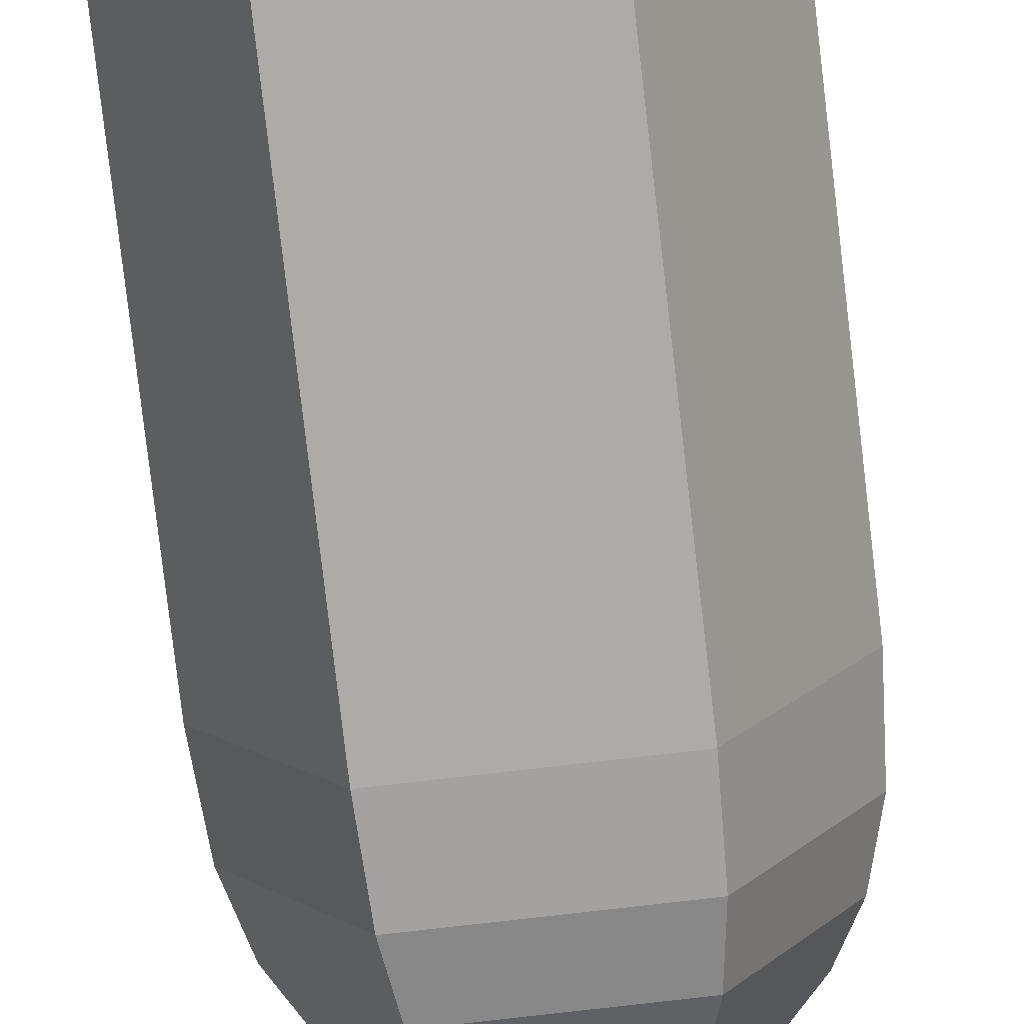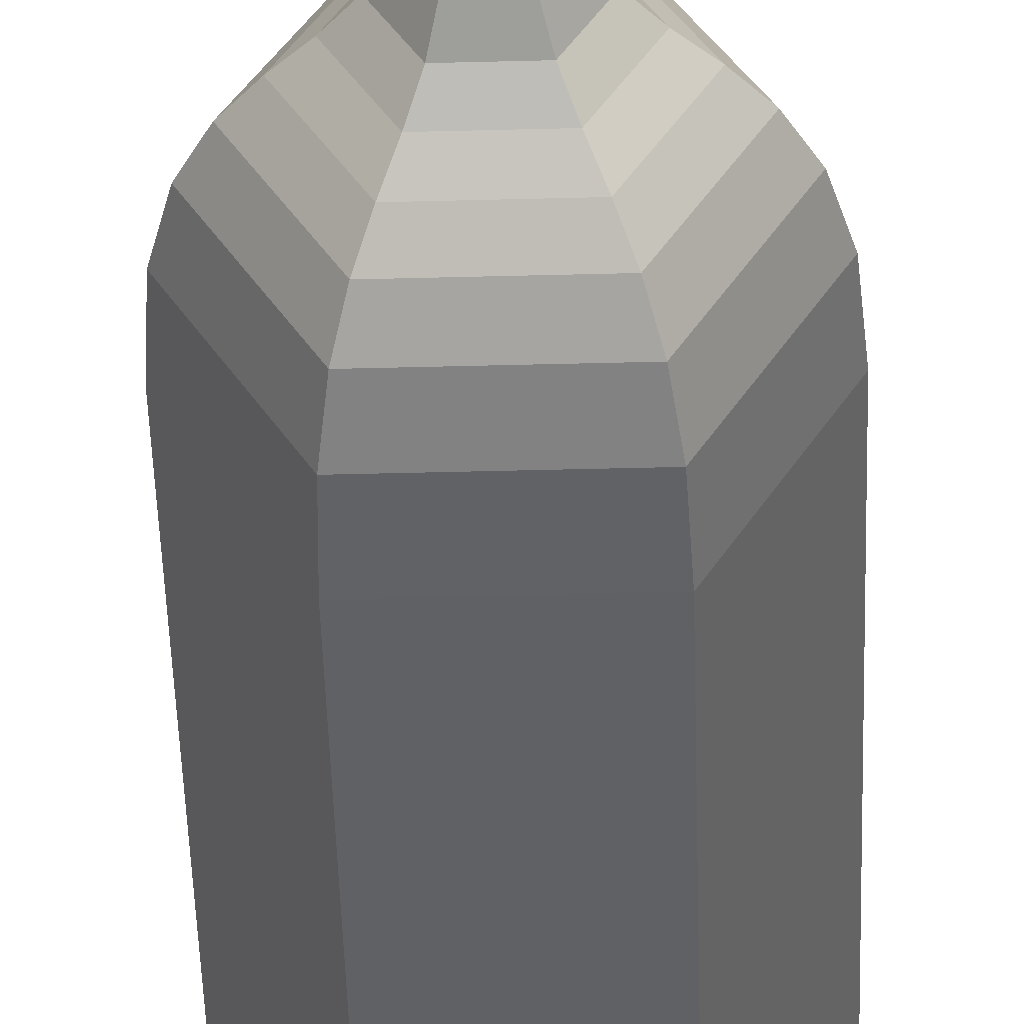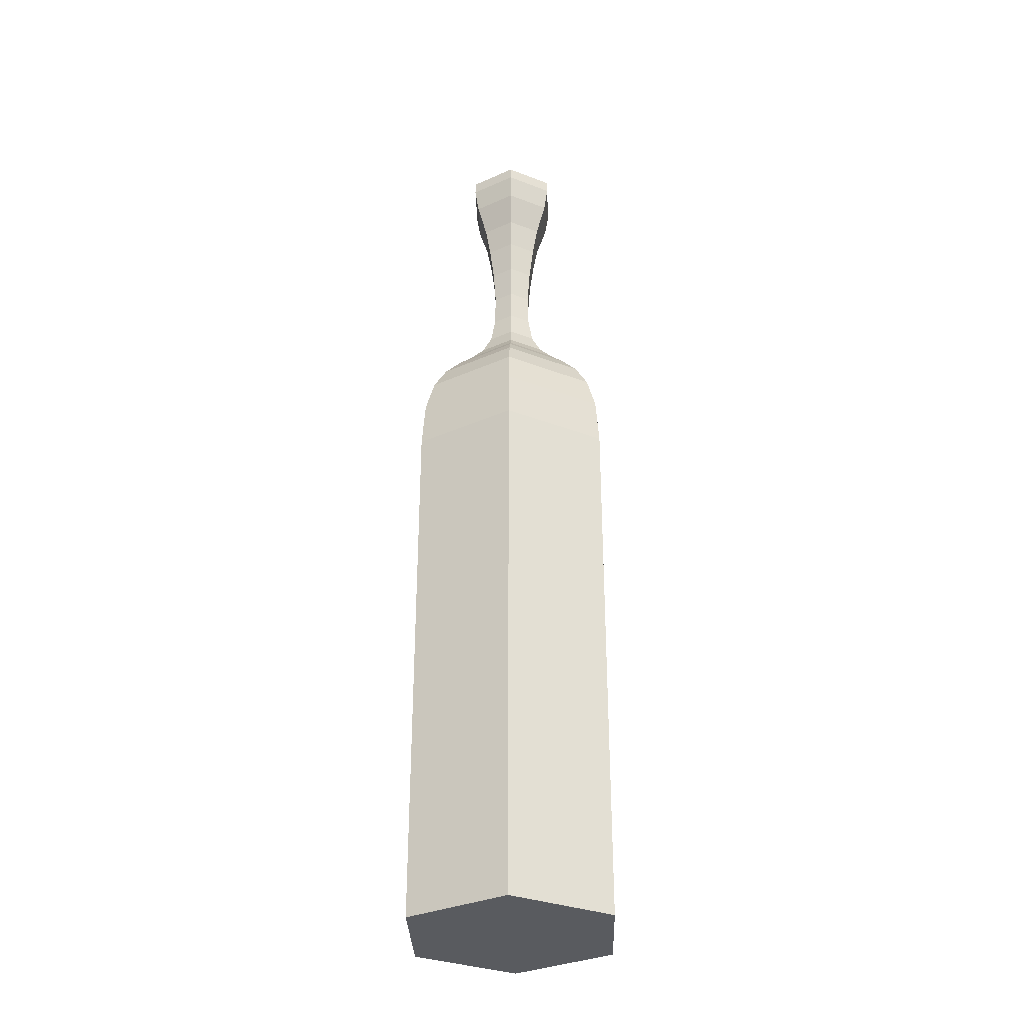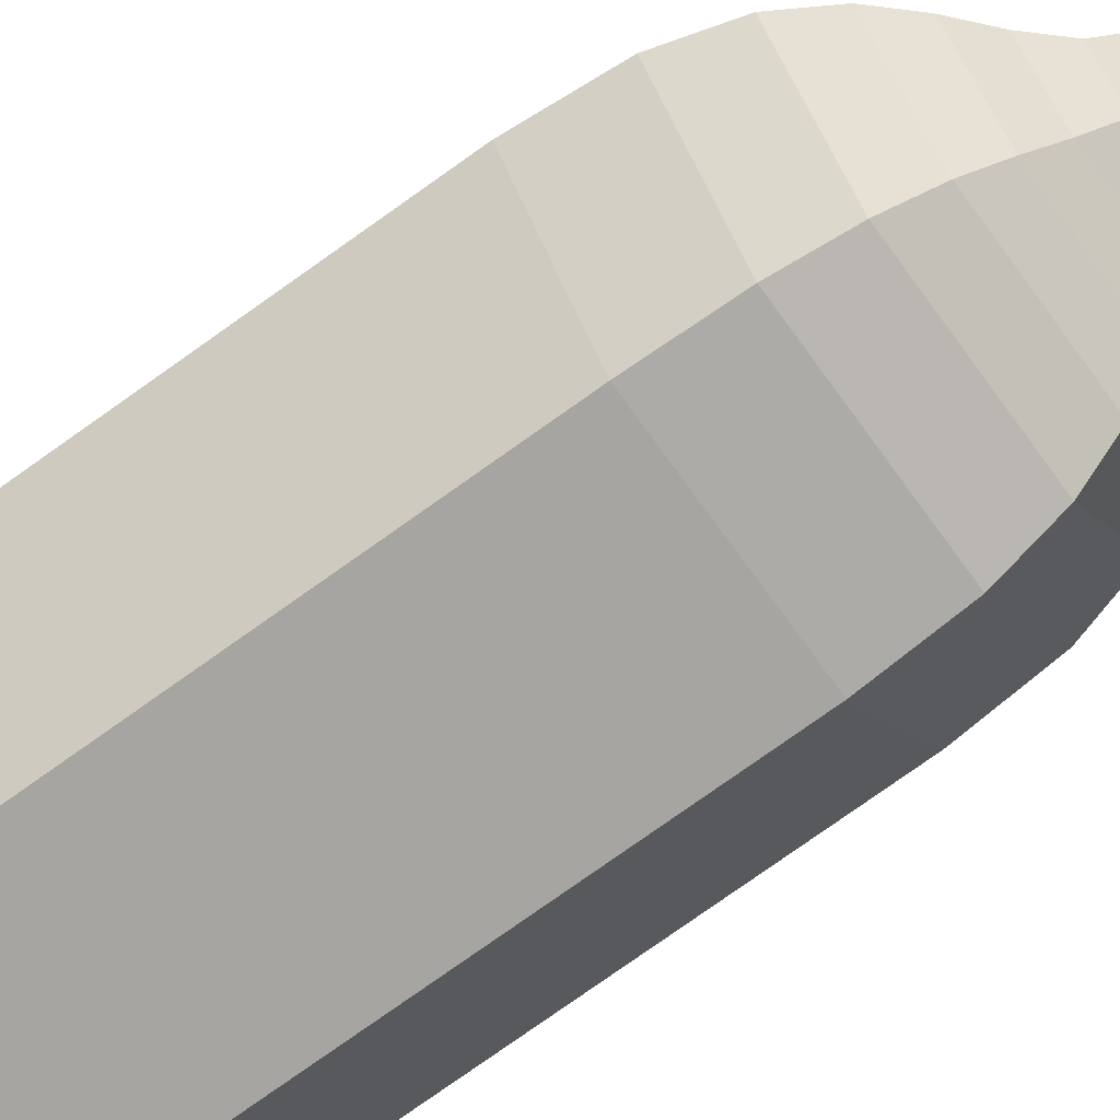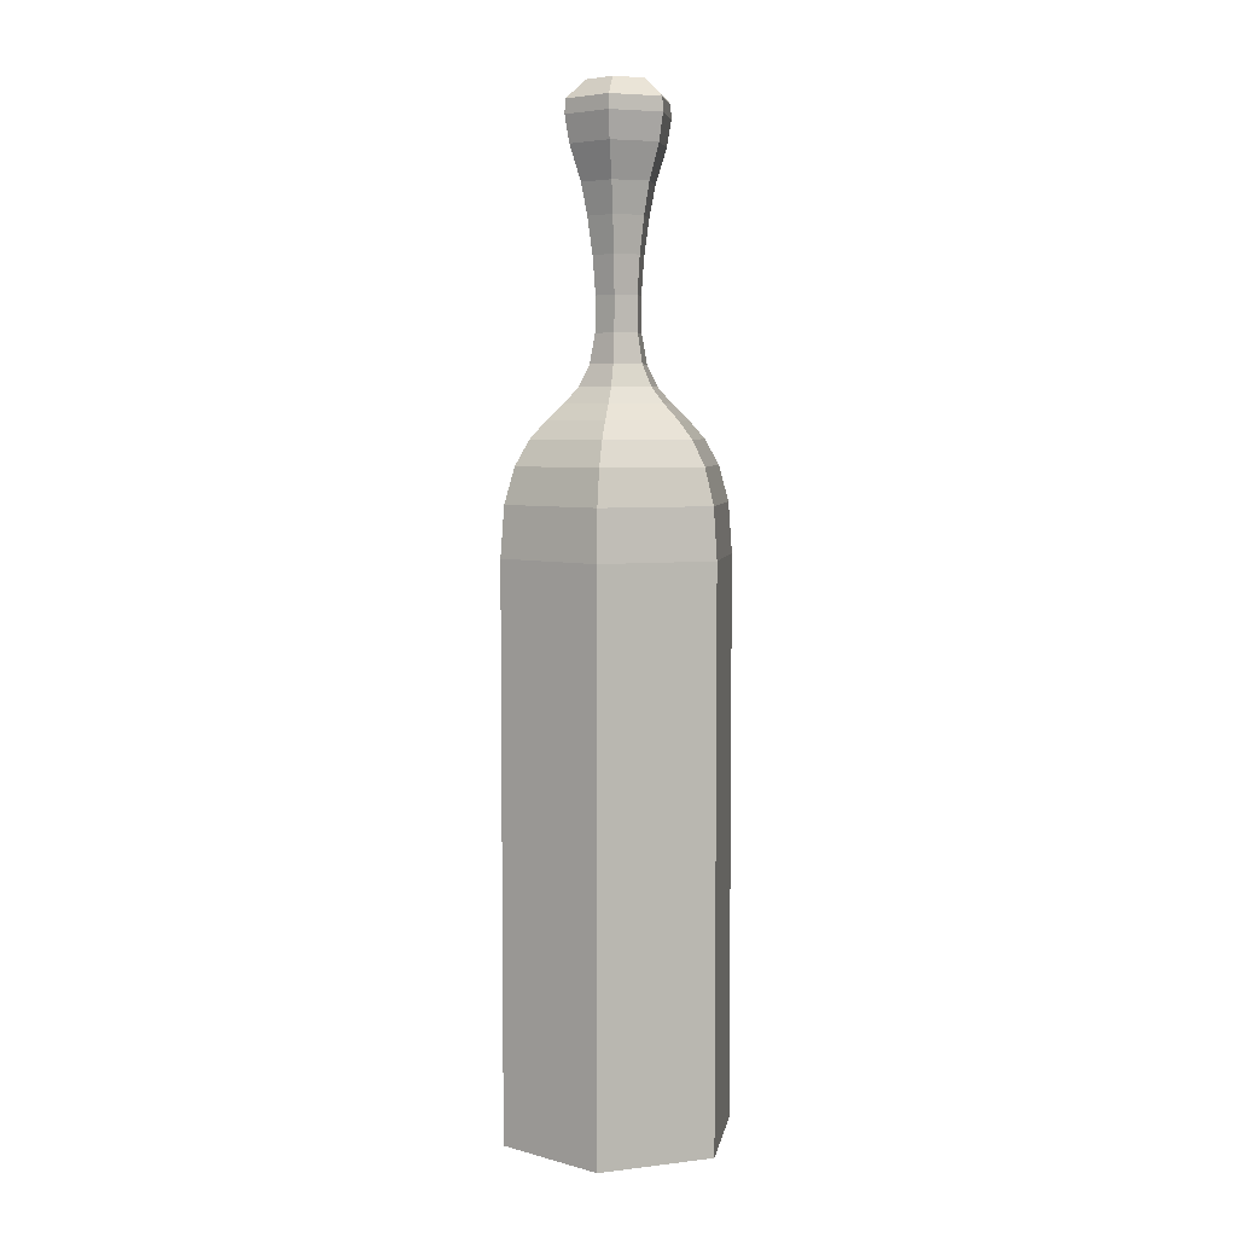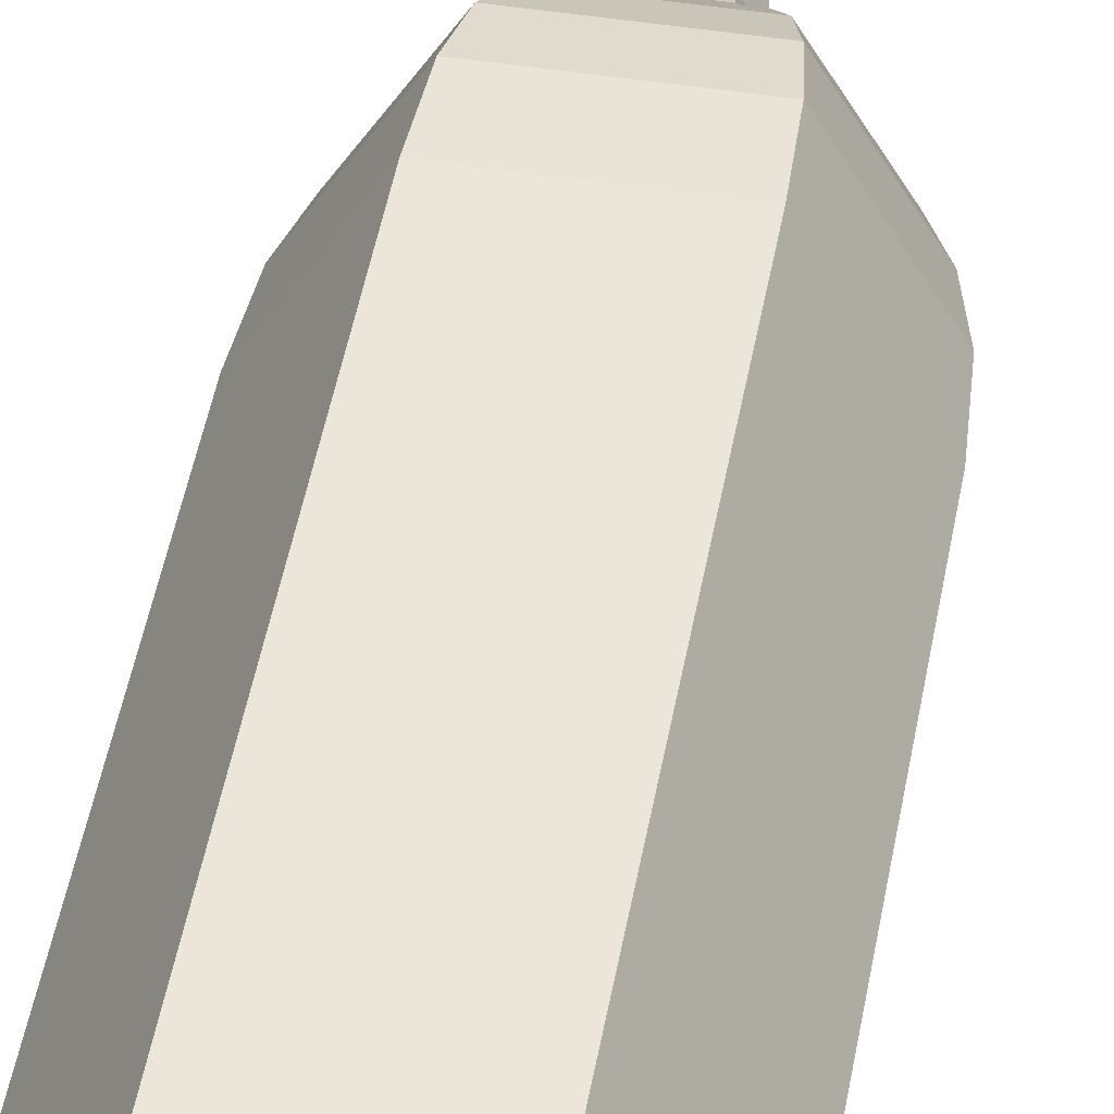
<metadata>
{"format":"obj","ext":"obj","renderer":"f3d","projection":"perspective","resolution":1024,"background":"white","views":[{"elev":-76.5,"azim":6.6,"up":"+Z"},{"elev":-46.7,"azim":-178.3,"up":"+Z"},{"elev":-32.5,"azim":-148.2,"up":"+Y"},{"elev":-73.9,"azim":125.8,"up":"+Z"},{"elev":5.4,"azim":39.7,"up":"+Y"},{"elev":46.8,"azim":10.0,"up":"+Z"}]}
</metadata>
<code>
v  0.0336 0.7127 -0.0641
v  -0.0035 0.6952 -0
v  0.0706 0.7127 0
v  0.0573 0.6698 -0.1052
v  0.1181 0.6698 0
v  0.0583 0.6366 -0.107
v  0.1201 0.6366 0
v  0.0529 0.575 -0.0976
v  0.1093 0.575 0
v  0.0397 0.4945 -0.0748
v  0.0829 0.4945 0
v  0.0325 0.4228 -0.0624
v  0.0685 0.4228 0
v  0.0265 0.3392 -0.052
v  0.0565 0.3392 0
v  0.0232 0.2525 -0.0461
v  0.0498 0.2525 0
v  0.0238 0.1712 -0.0473
v  0.0512 0.1712 0
v  0.03 0.1039 -0.058
v  0.0635 0.1039 0
v  0.0426 0.0552 -0.0798
v  0.0887 0.0552 0
v  0.06 0.0178 -0.1099
v  0.1234 0.0178 0
v  0.0797 -0.0174 -0.144
v  0.1628 -0.0174 -0
v  0.0993 -0.0593 -0.1779
v  0.202 -0.0593 -0
v  0.1163 -0.1171 -0.2074
v  0.236 -0.1171 -0
v  0.1283 -0.1998 -0.2281
v  0.26 -0.1998 -0
v  0.1328 -0.3164 -0.236
v  0.2691 -0.3164 -0
v  0.1328 -1.623 -0.236
v  0.2691 -1.623 -0
v  -0.0035 -1.623 -0
v  -0.0405 0.7127 -0.0641
v  -0.0642 0.6698 -0.1052
v  -0.0652 0.6366 -0.107
v  -0.0598 0.575 -0.0976
v  -0.0467 0.4945 -0.0748
v  -0.0395 0.4228 -0.0624
v  -0.0335 0.3392 -0.052
v  -0.0301 0.2525 -0.0461
v  -0.0308 0.1712 -0.0473
v  -0.037 0.1039 -0.058
v  -0.0496 0.0552 -0.0798
v  -0.0669 0.0178 -0.1099
v  -0.0866 -0.0174 -0.144
v  -0.1062 -0.0593 -0.1779
v  -0.1232 -0.1171 -0.2074
v  -0.1352 -0.1998 -0.2281
v  -0.1397 -0.3164 -0.236
v  -0.1397 -1.623 -0.236
v  -0.0035 -1.623 0.0002
v  -0.0775 0.7127 -0
v  -0.125 0.6698 -0
v  -0.127 0.6366 -0
v  -0.1162 0.575 -0
v  -0.0899 0.4945 -0
v  -0.0755 0.4228 -0
v  -0.0635 0.3392 -0
v  -0.0567 0.2525 -0
v  -0.0581 0.1712 -0
v  -0.0704 0.1039 -0
v  -0.0956 0.0552 -0
v  -0.1304 0.0178 -0
v  -0.1698 -0.0174 -0
v  -0.2089 -0.0593 -0
v  -0.2429 -0.1171 0
v  -0.2669 -0.1998 0
v  -0.276 -0.3164 0
v  -0.276 -1.623 0
v  -0.0405 0.7127 0.0641
v  -0.0642 0.6698 0.1052
v  -0.0652 0.6366 0.107
v  -0.0598 0.575 0.0976
v  -0.0467 0.4945 0.0748
v  -0.0395 0.4228 0.0624
v  -0.0335 0.3392 0.052
v  -0.0301 0.2525 0.0461
v  -0.0308 0.1712 0.0473
v  -0.037 0.1039 0.058
v  -0.0496 0.0552 0.0798
v  -0.0669 0.0178 0.1099
v  -0.0866 -0.0174 0.144
v  -0.1062 -0.0593 0.1779
v  -0.1232 -0.1171 0.2074
v  -0.1352 -0.1998 0.2281
v  -0.1397 -0.3164 0.236
v  -0.1397 -1.623 0.236
v  0.0336 0.7127 0.0641
v  0.0573 0.6698 0.1052
v  0.0583 0.6366 0.107
v  0.0529 0.575 0.0976
v  0.0397 0.4945 0.0748
v  0.0325 0.4228 0.0624
v  0.0265 0.3392 0.052
v  0.0232 0.2525 0.0461
v  0.0238 0.1712 0.0473
v  0.03 0.1039 0.058
v  0.0426 0.0552 0.0798
v  0.06 0.0178 0.1099
v  0.0797 -0.0174 0.144
v  0.0993 -0.0593 0.1779
v  0.1163 -0.1171 0.2074
v  0.1283 -0.1998 0.2281
v  0.1328 -0.3164 0.236
v  0.1328 -1.623 0.236
g Line01
f 1 2 3
f 4 1 3
f 3 5 4
f 6 4 5
f 5 7 6
f 8 6 7
f 7 9 8
f 10 8 9
f 9 11 10
f 12 10 11
f 11 13 12
f 14 12 13
f 13 15 14
f 16 14 15
f 15 17 16
f 18 16 17
f 17 19 18
f 20 18 19
f 19 21 20
f 22 20 21
f 21 23 22
f 24 22 23
f 23 25 24
f 26 24 25
f 25 27 26
f 28 26 27
f 27 29 28
f 30 28 29
f 29 31 30
f 32 30 31
f 31 33 32
f 34 32 33
f 33 35 34
f 36 34 35
f 35 37 36
f 38 36 37
f 37 38 38
f 39 2 1
f 40 39 1
f 1 4 40
f 41 40 4
f 4 6 41
f 42 41 6
f 6 8 42
f 43 42 8
f 8 10 43
f 44 43 10
f 10 12 44
f 45 44 12
f 12 14 45
f 46 45 14
f 14 16 46
f 47 46 16
f 16 18 47
f 48 47 18
f 18 20 48
f 49 48 20
f 20 22 49
f 50 49 22
f 22 24 50
f 51 50 24
f 24 26 51
f 52 51 26
f 26 28 52
f 53 52 28
f 28 30 53
f 54 53 30
f 30 32 54
f 55 54 32
f 32 34 55
f 56 55 34
f 34 36 56
f 57 56 36
f 36 38 57
f 58 2 39
f 59 58 39
f 39 40 59
f 60 59 40
f 40 41 60
f 61 60 41
f 41 42 61
f 62 61 42
f 42 43 62
f 63 62 43
f 43 44 63
f 64 63 44
f 44 45 64
f 65 64 45
f 45 46 65
f 66 65 46
f 46 47 66
f 67 66 47
f 47 48 67
f 68 67 48
f 48 49 68
f 69 68 49
f 49 50 69
f 70 69 50
f 50 51 70
f 71 70 51
f 51 52 71
f 72 71 52
f 52 53 72
f 73 72 53
f 53 54 73
f 74 73 54
f 54 55 74
f 75 74 55
f 55 56 75
f 57 75 56
f 56 57 57
f 76 2 58
f 77 76 58
f 58 59 77
f 78 77 59
f 59 60 78
f 79 78 60
f 60 61 79
f 80 79 61
f 61 62 80
f 81 80 62
f 62 63 81
f 82 81 63
f 63 64 82
f 83 82 64
f 64 65 83
f 84 83 65
f 65 66 84
f 85 84 66
f 66 67 85
f 86 85 67
f 67 68 86
f 87 86 68
f 68 69 87
f 88 87 69
f 69 70 88
f 89 88 70
f 70 71 89
f 90 89 71
f 71 72 90
f 91 90 72
f 72 73 91
f 92 91 73
f 73 74 92
f 93 92 74
f 74 75 93
f 57 93 75
f 75 57 57
f 94 2 76
f 95 94 76
f 76 77 95
f 96 95 77
f 77 78 96
f 97 96 78
f 78 79 97
f 98 97 79
f 79 80 98
f 99 98 80
f 80 81 99
f 100 99 81
f 81 82 100
f 101 100 82
f 82 83 101
f 102 101 83
f 83 84 102
f 103 102 84
f 84 85 103
f 104 103 85
f 85 86 104
f 105 104 86
f 86 87 105
f 106 105 87
f 87 88 106
f 107 106 88
f 88 89 107
f 108 107 89
f 89 90 108
f 109 108 90
f 90 91 109
f 110 109 91
f 91 92 110
f 111 110 92
f 92 93 111
f 38 111 93
f 93 57 38
f 3 2 94
f 5 3 94
f 94 95 5
f 7 5 95
f 95 96 7
f 9 7 96
f 96 97 9
f 11 9 97
f 97 98 11
f 13 11 98
f 98 99 13
f 15 13 99
f 99 100 15
f 17 15 100
f 100 101 17
f 19 17 101
f 101 102 19
f 21 19 102
f 102 103 21
f 23 21 103
f 103 104 23
f 25 23 104
f 104 105 25
f 27 25 105
f 105 106 27
f 29 27 106
f 106 107 29
f 31 29 107
f 107 108 31
f 33 31 108
f 108 109 33
f 35 33 109
f 109 110 35
f 37 35 110
f 110 111 37
f 38 37 111
f 111 38 38

</code>
